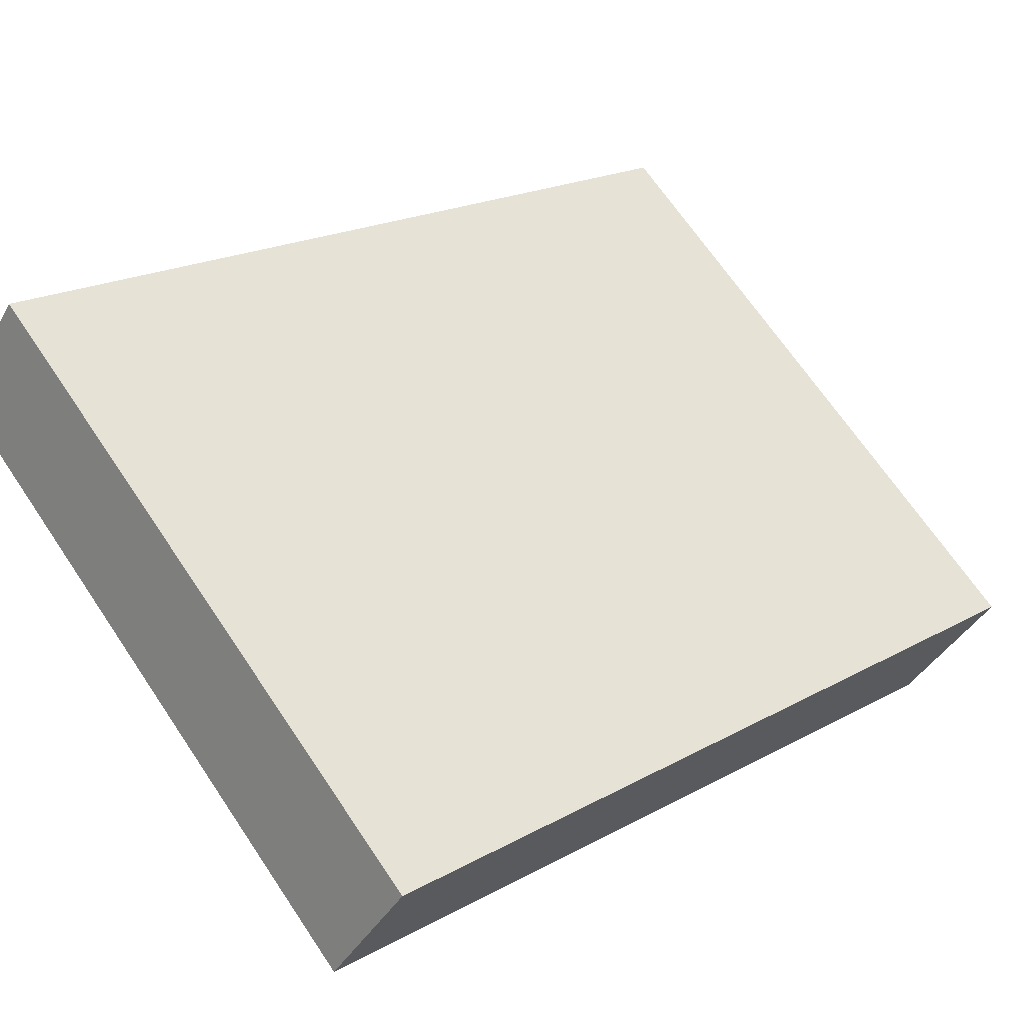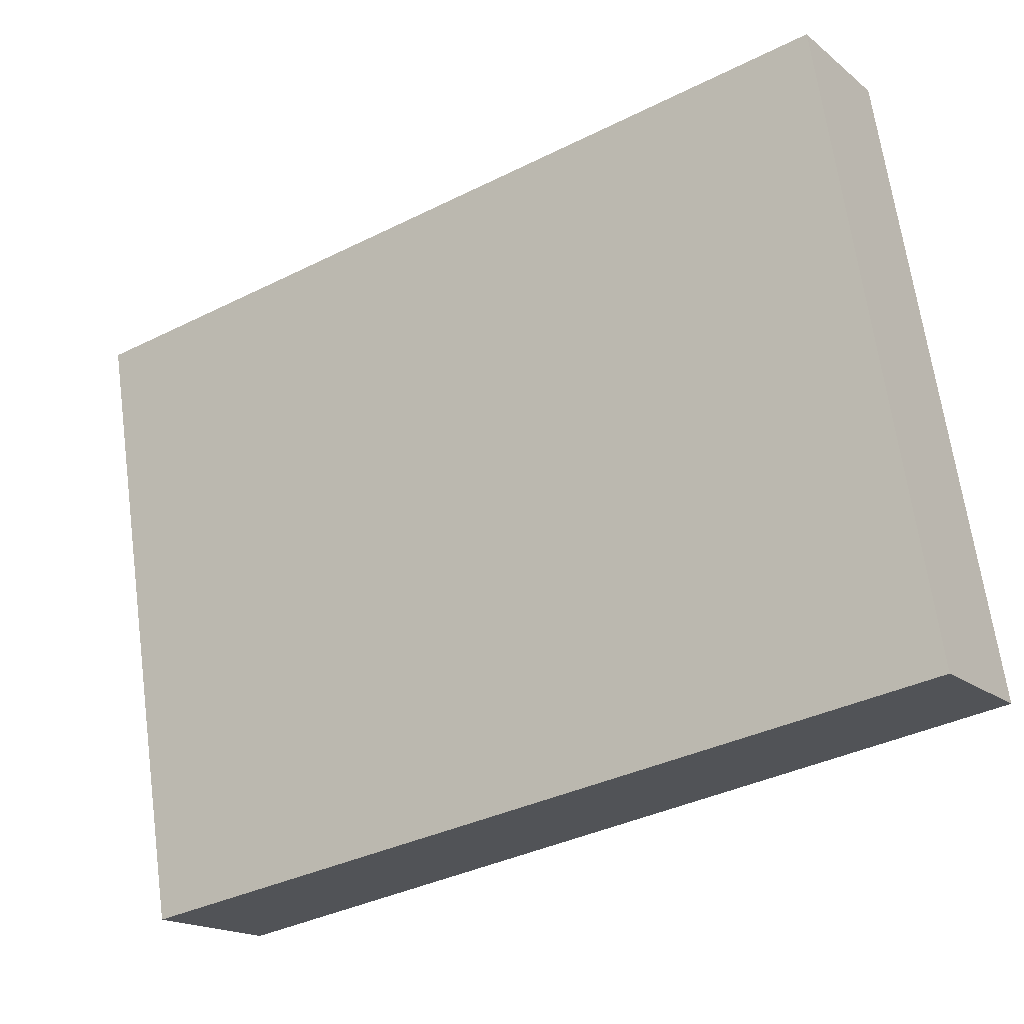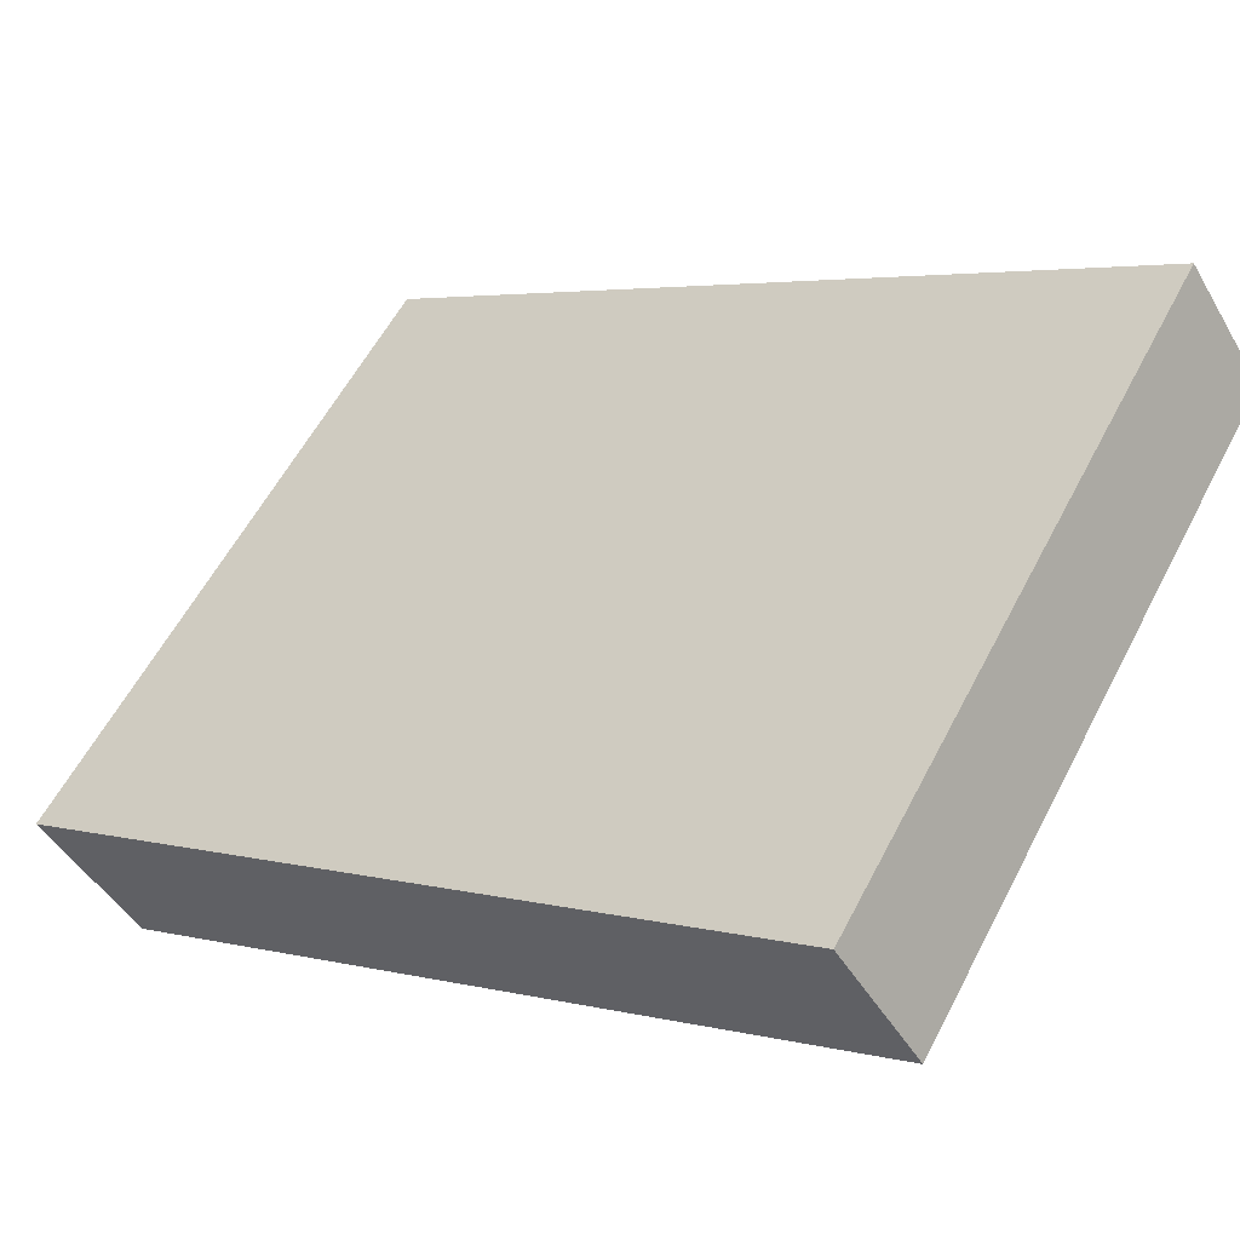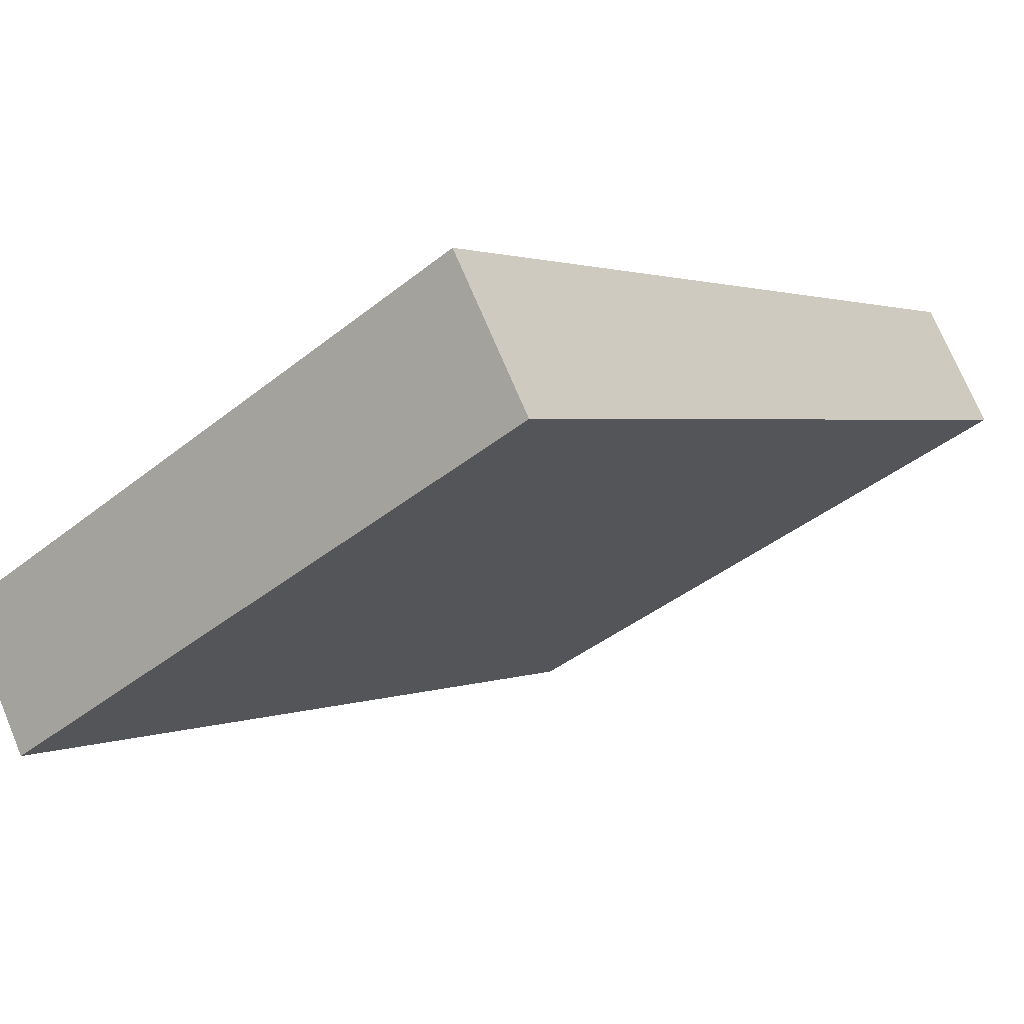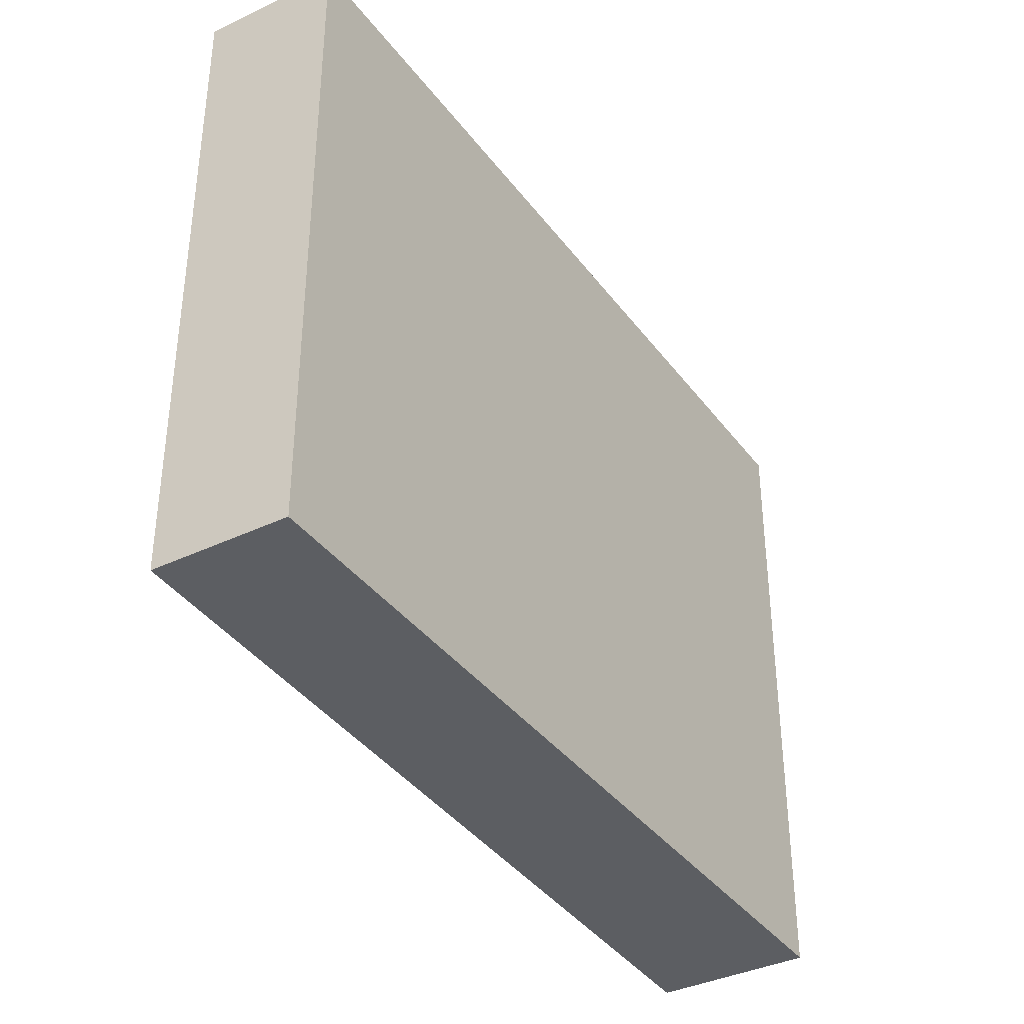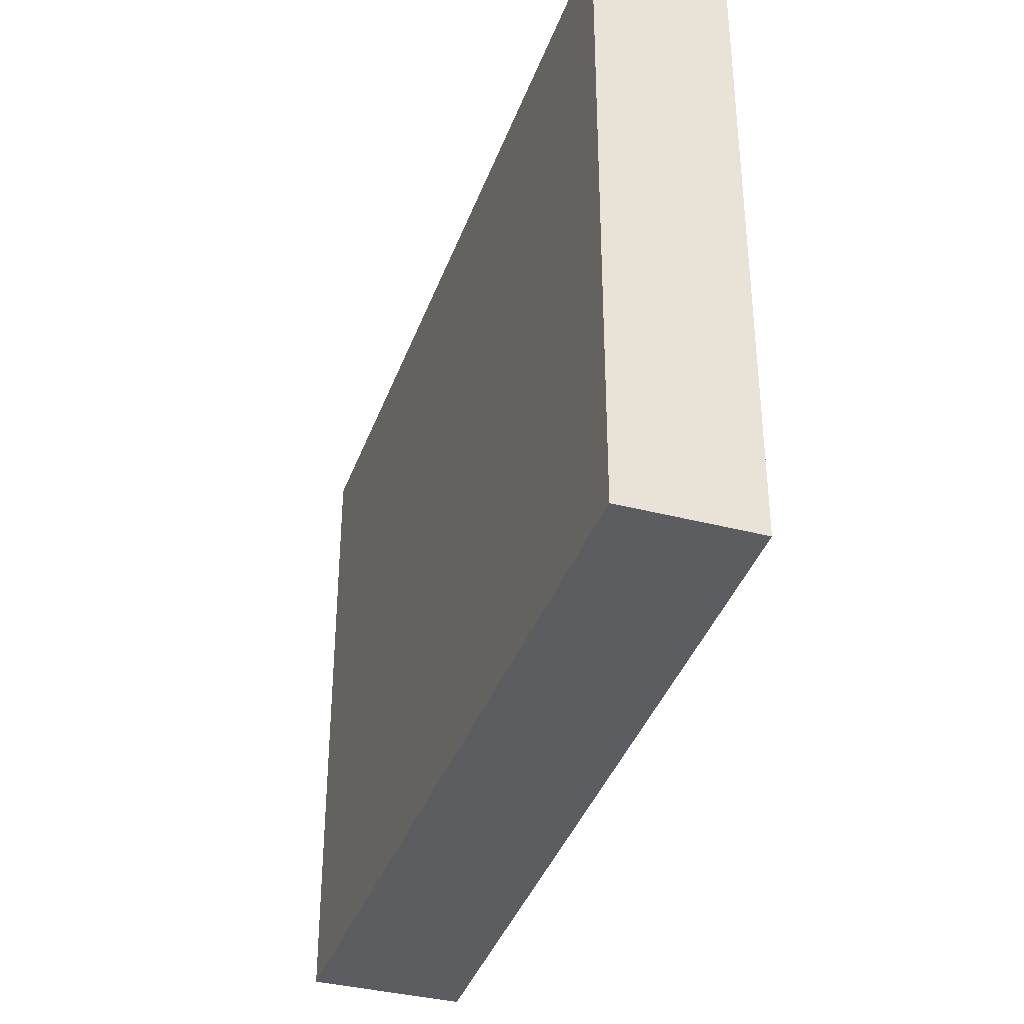
<metadata>
{"format":"obj","ext":"obj","renderer":"f3d","projection":"perspective","resolution":1024,"background":"white","views":[{"elev":69.0,"azim":-34.1,"up":"+Z"},{"elev":66.9,"azim":172.2,"up":"+Z"},{"elev":58.6,"azim":-152.5,"up":"+Z"},{"elev":-41.3,"azim":134.0,"up":"+Z"},{"elev":-37.9,"azim":-24.5,"up":"+Y"},{"elev":-37.1,"azim":-74.3,"up":"+Y"}]}
</metadata>
<code>
v  0.615 5.258 0.904
v  5.839 5.258 -3.995
v  0 5.258 3.22e-16
v  6.543 5.258 -2.96
v  0 0 0
v  0.615 -5.535e-17 0.904
v  6.543 1.812e-16 -2.96
v  5.839 2.446e-16 -3.995
g defaultobject
f 1 2 3
f 2 1 4
f 5 1 3
f 1 5 6
f 6 4 1
f 4 6 7
f 7 2 4
f 2 7 8
f 8 3 2
f 3 8 5
f 5 7 6
f 7 5 8

</code>
